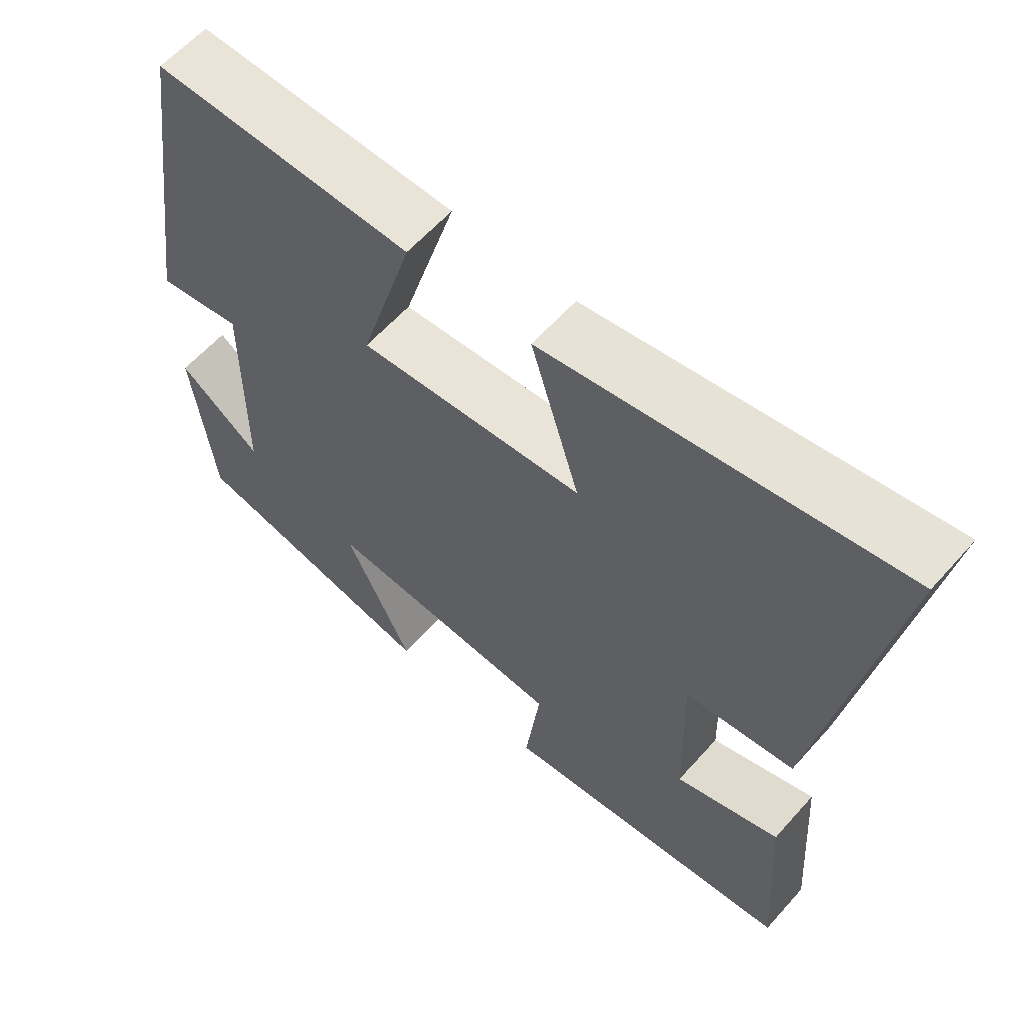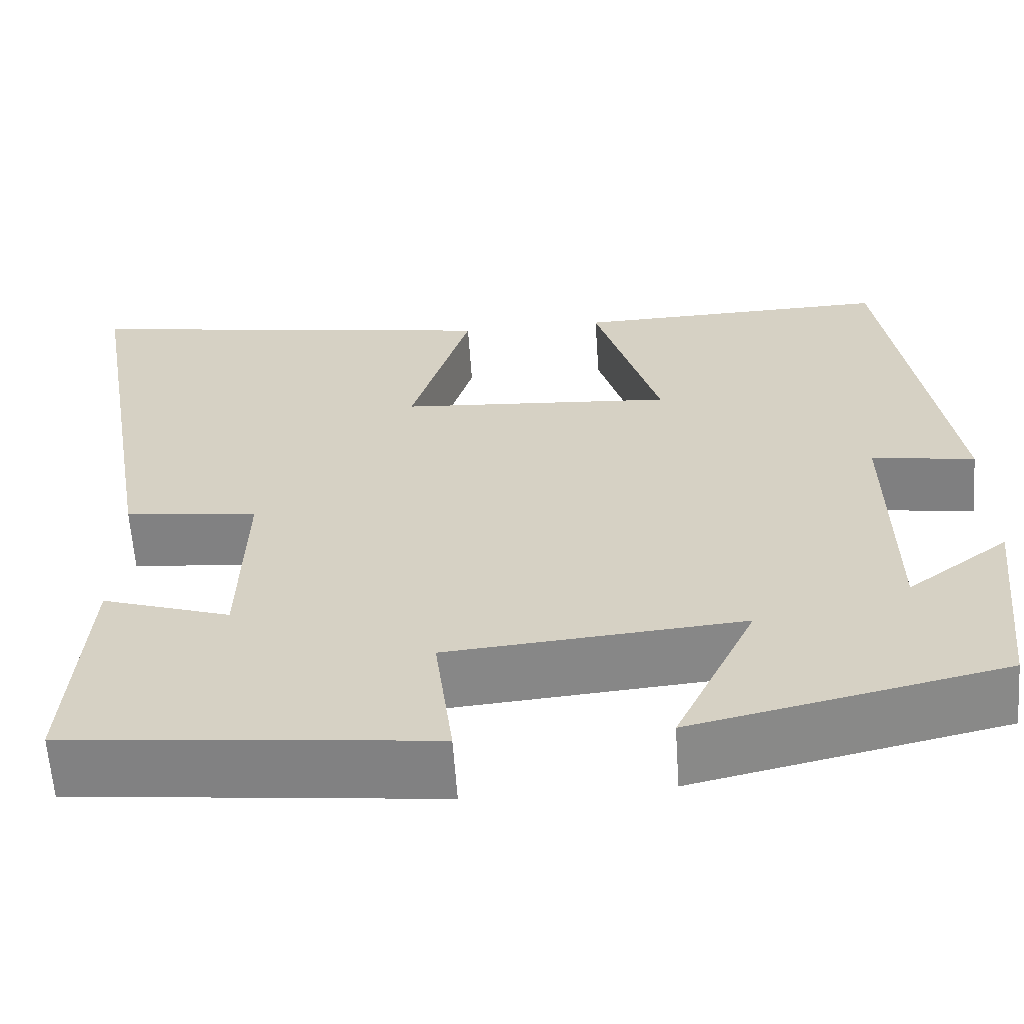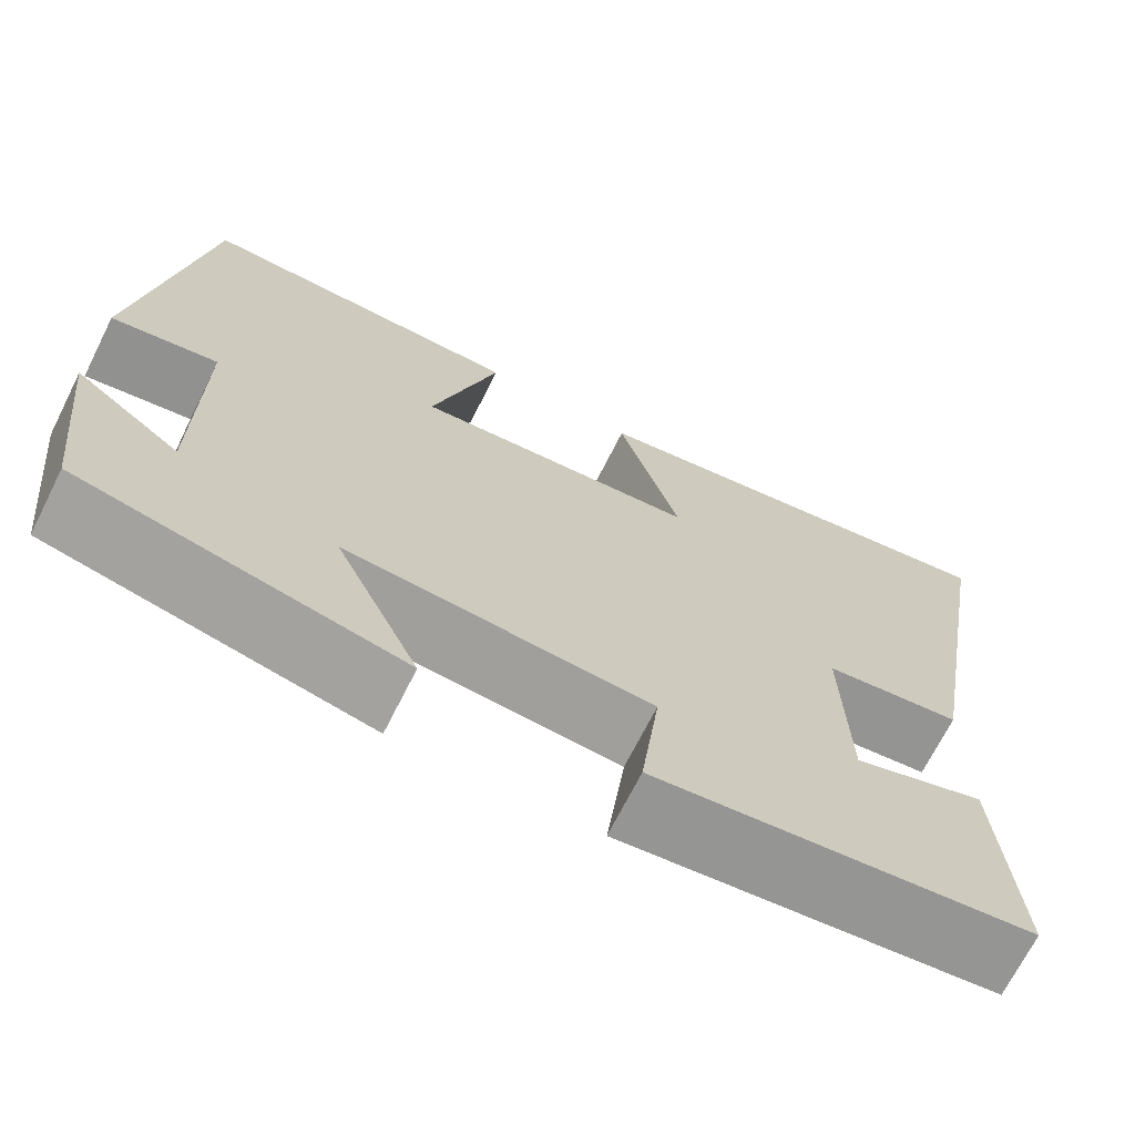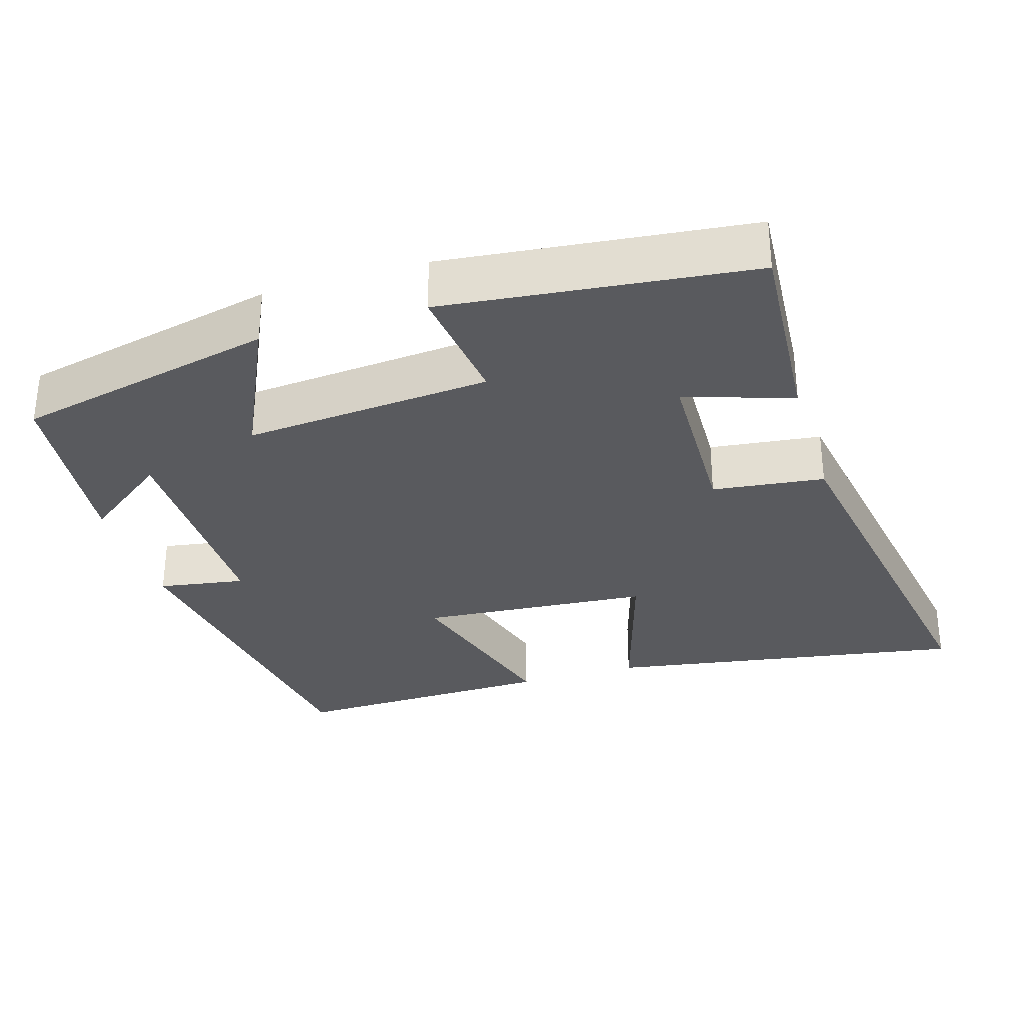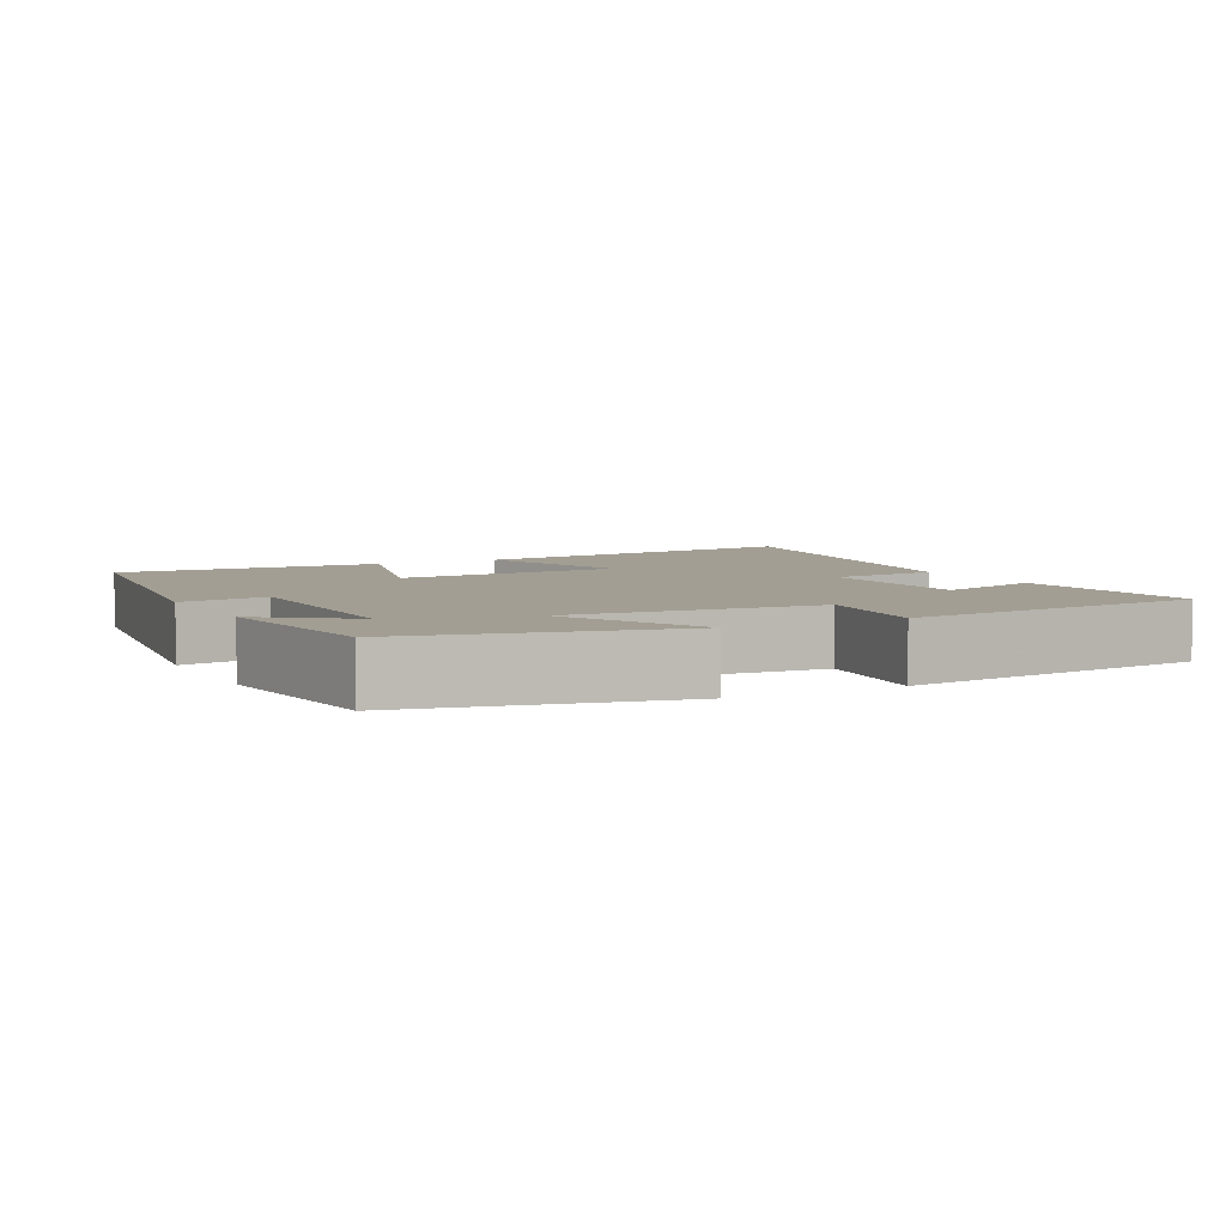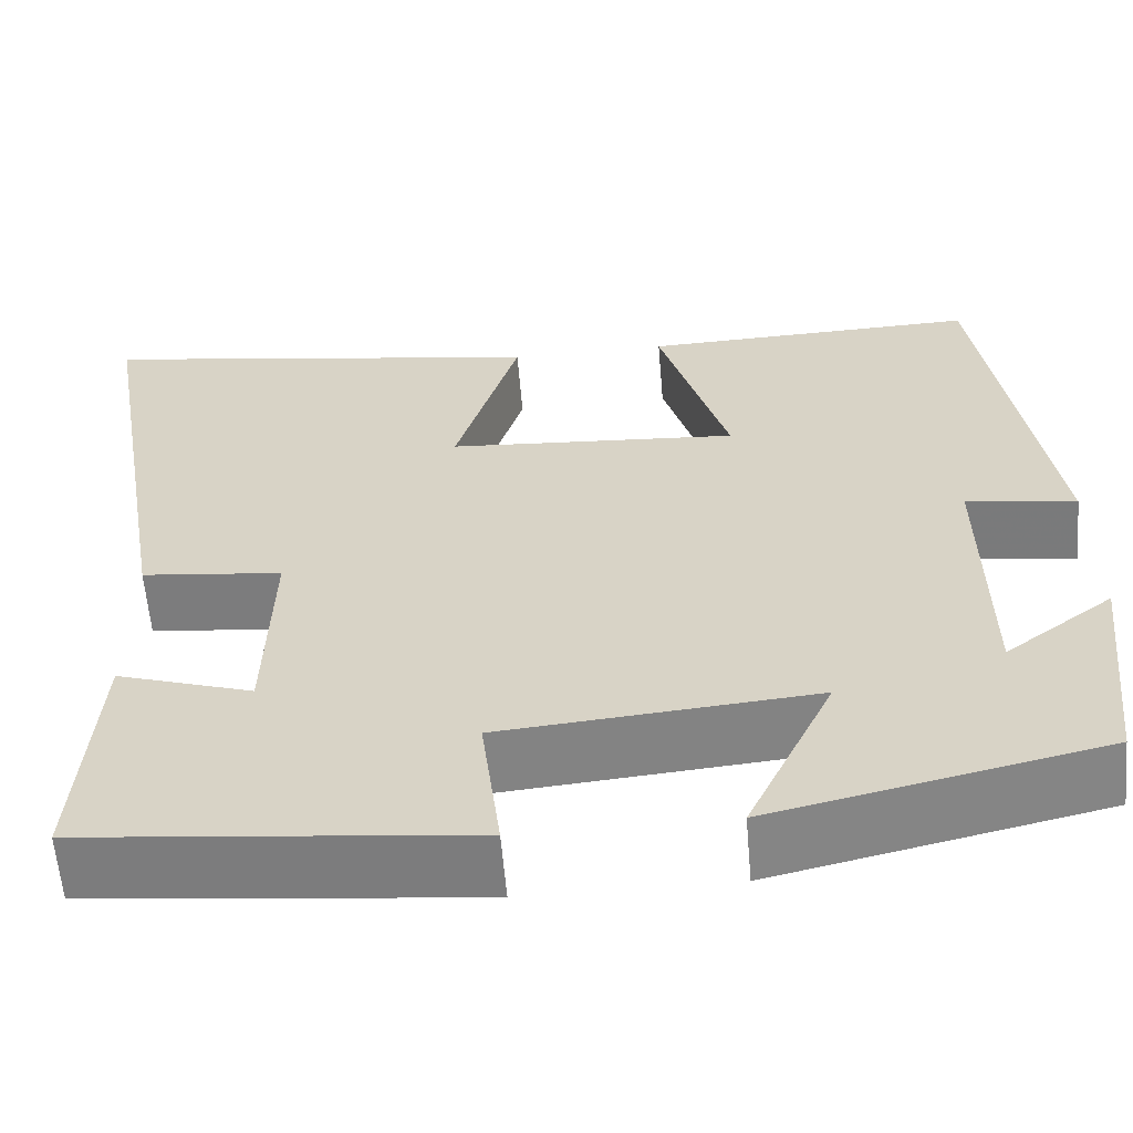
<metadata>
{"format":"obj","ext":"obj","renderer":"f3d","projection":"perspective","resolution":1024,"background":"white","views":[{"elev":60.5,"azim":-138.6,"up":"+Z"},{"elev":-61.9,"azim":3.9,"up":"+Z"},{"elev":-69.7,"azim":153.3,"up":"+Z"},{"elev":-31.5,"azim":-163.1,"up":"+Y"},{"elev":5.1,"azim":152.2,"up":"+Y"},{"elev":-60.3,"azim":4.8,"up":"+Z"}]}
</metadata>
<code>
v -0.519 0.07 -0.455
v -0.5 0.07 -0.177
v -0.354 0.07 -0.225
v -0.348 0.07 0.009
v -0.5 0.07 0.027
v -0.594 0.07 0.58
v -0.104 0.07 0.5
v -0.172 0.07 0.274
v 0.142 0.07 0.25
v 0.068 0.07 0.5
v 0.43 0.07 0.509
v 0.5 0.07 0.037
v 0.382 0.07 0.056
v 0.384 0.07 -0.252
v 0.5 0.07 -0.165
v 0.471 0.07 -0.421
v 0.118 0.07 -0.5
v 0.211 0.07 -0.302
v -0.125 0.07 -0.33
v -0.104 0.07 -0.5
v -0.519 0 -0.455
v -0.5 0 -0.177
v -0.354 0 -0.225
v -0.348 0 0.009
v -0.5 0 0.027
v -0.594 0 0.58
v -0.104 0 0.5
v -0.172 0 0.274
v 0.142 0 0.25
v 0.068 0 0.5
v 0.43 0 0.509
v 0.5 0 0.037
v 0.382 0 0.056
v 0.384 0 -0.252
v 0.5 0 -0.165
v 0.471 0 -0.421
v 0.118 0 -0.5
v 0.211 0 -0.302
v -0.125 0 -0.33
v -0.104 0 -0.5
f 19 20 1 2
f 16 17 18
f 14 15 16
f 14 16 18
f 13 14 18 19
f 9 10 11 12
f 8 9 12 13
f 5 6 7 8
f 4 5 8 13
f 3 4 13 19
f 2 3 19
f 22 21 40 39
f 38 37 36
f 36 35 34
f 38 36 34
f 39 38 34 33
f 32 31 30 29
f 33 32 29 28
f 28 27 26 25
f 33 28 25 24
f 39 33 24 23
f 39 23 22
f 1 21 22 2
f 2 22 23 3
f 3 23 24 4
f 4 24 25 5
f 5 25 26 6
f 6 26 27 7
f 7 27 28 8
f 8 28 29 9
f 9 29 30 10
f 10 30 31 11
f 11 31 32 12
f 12 32 33 13
f 13 33 34 14
f 14 34 35 15
f 15 35 36 16
f 16 36 37 17
f 17 37 38 18
f 18 38 39 19
f 19 39 40 20
f 20 40 21 1

</code>
